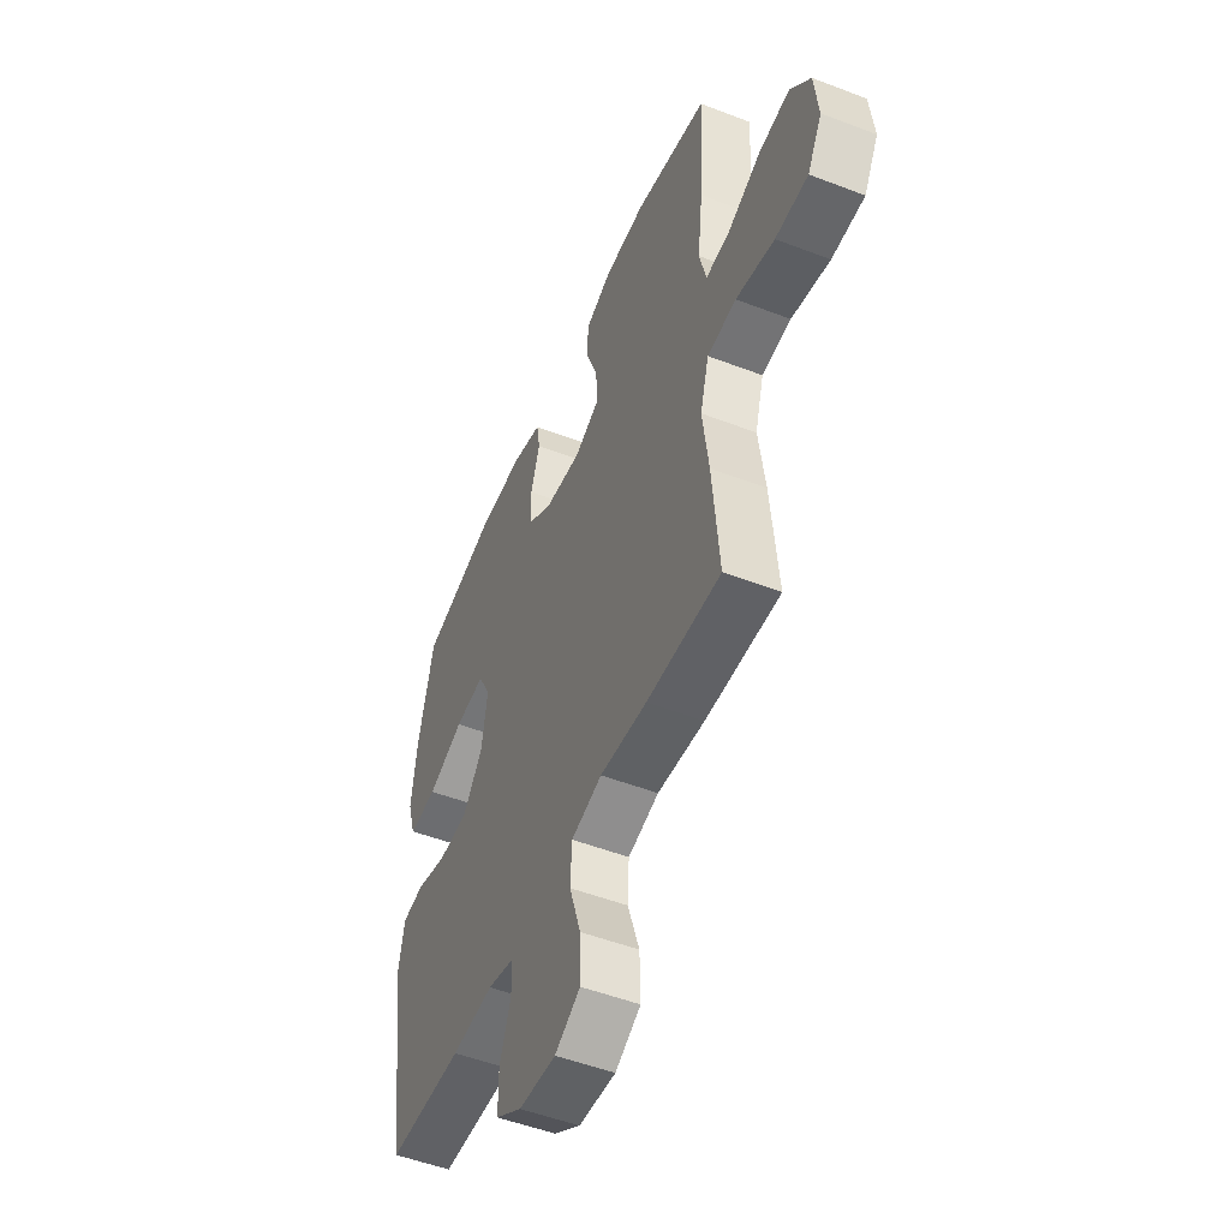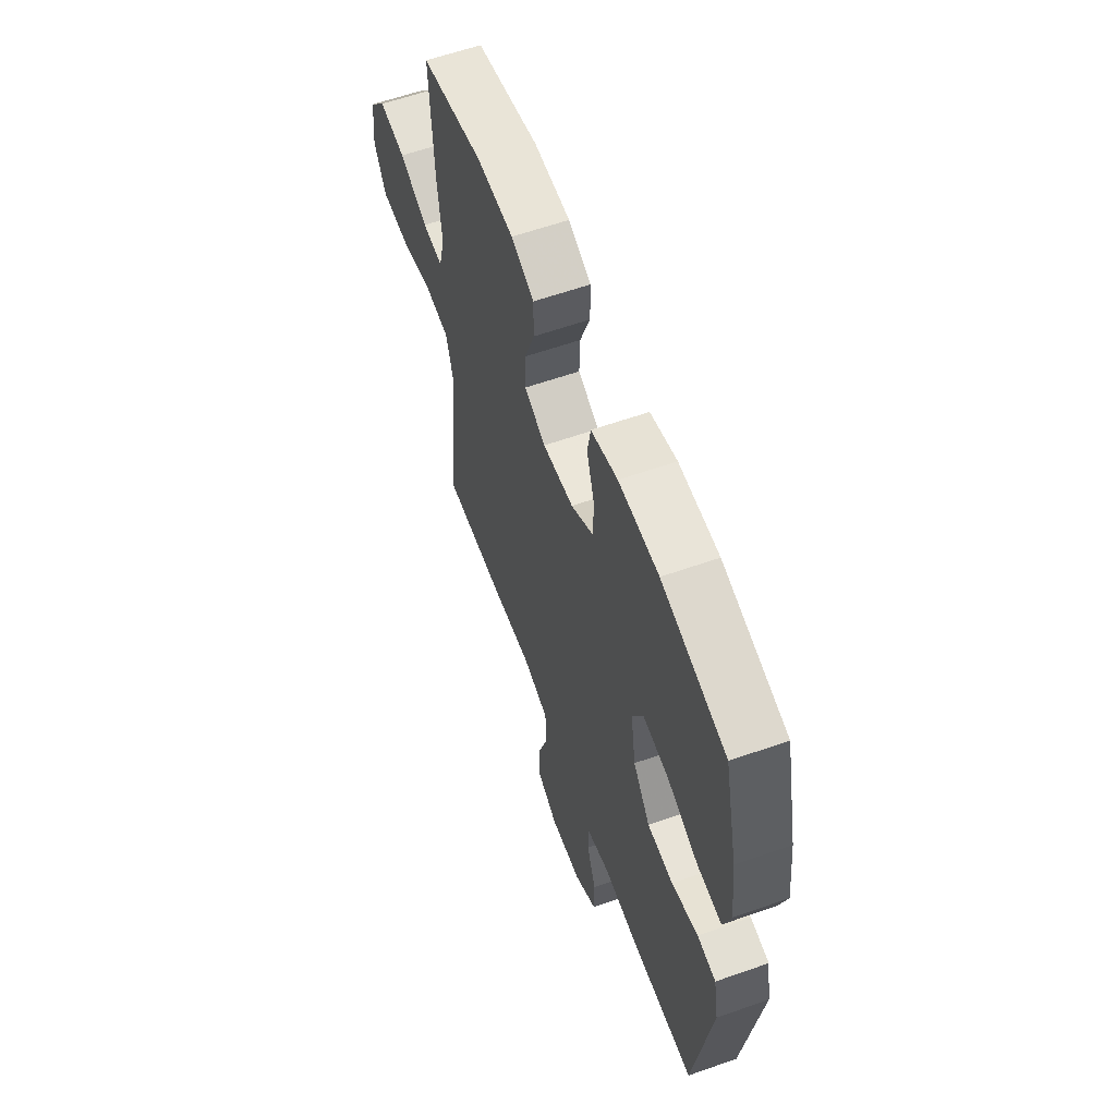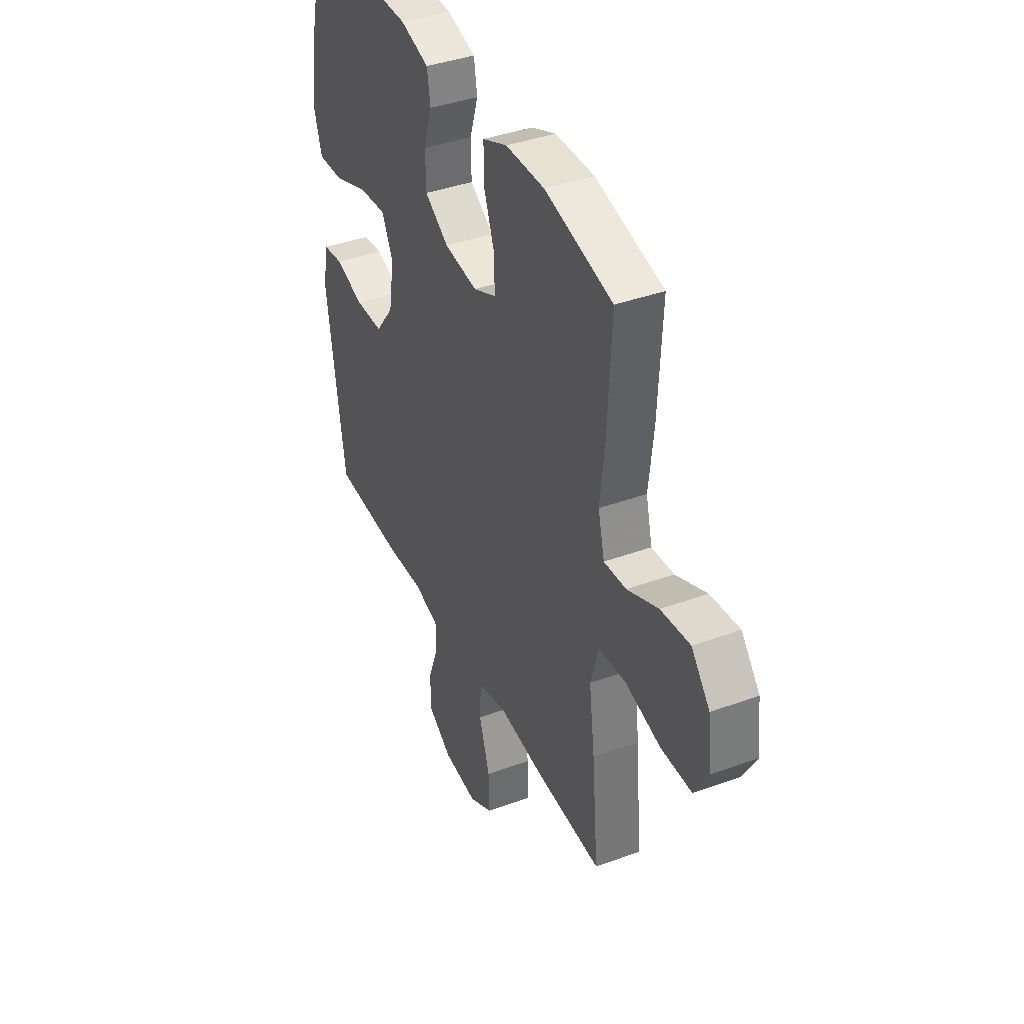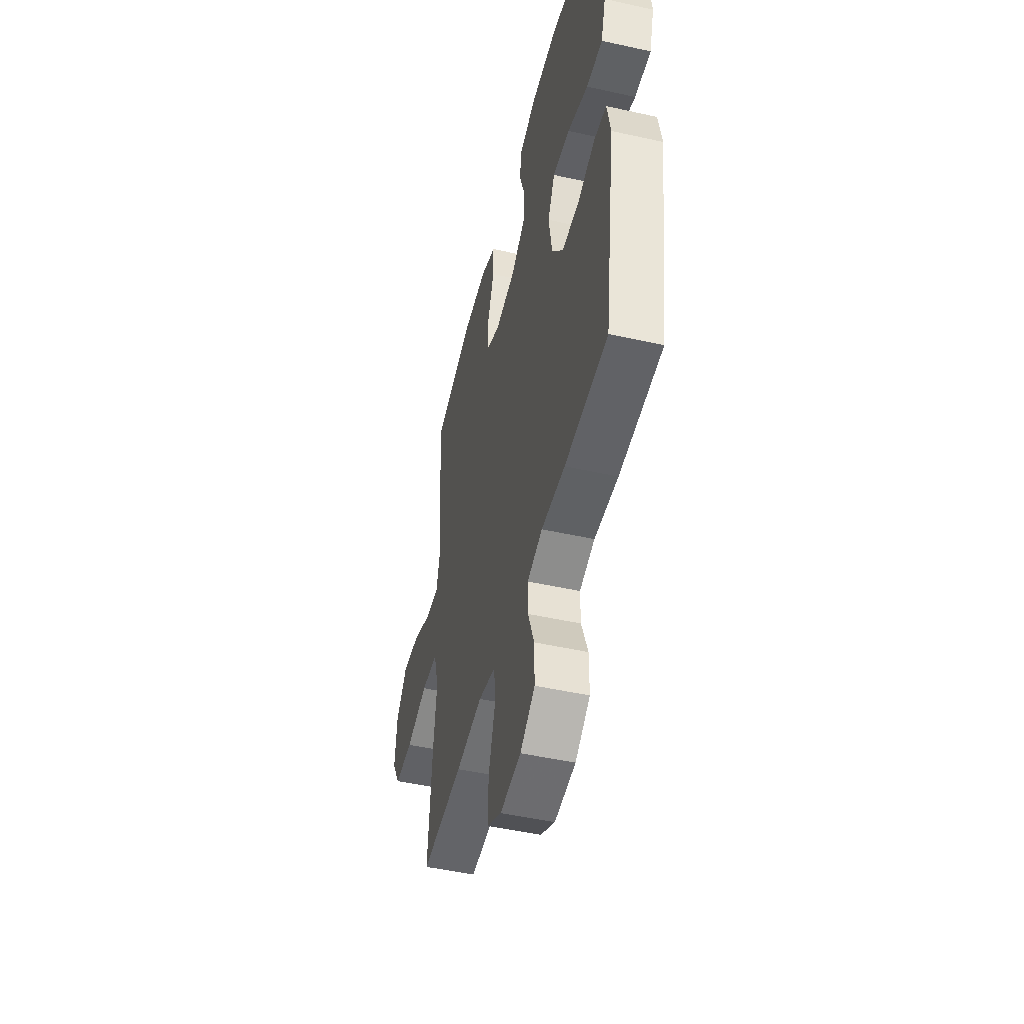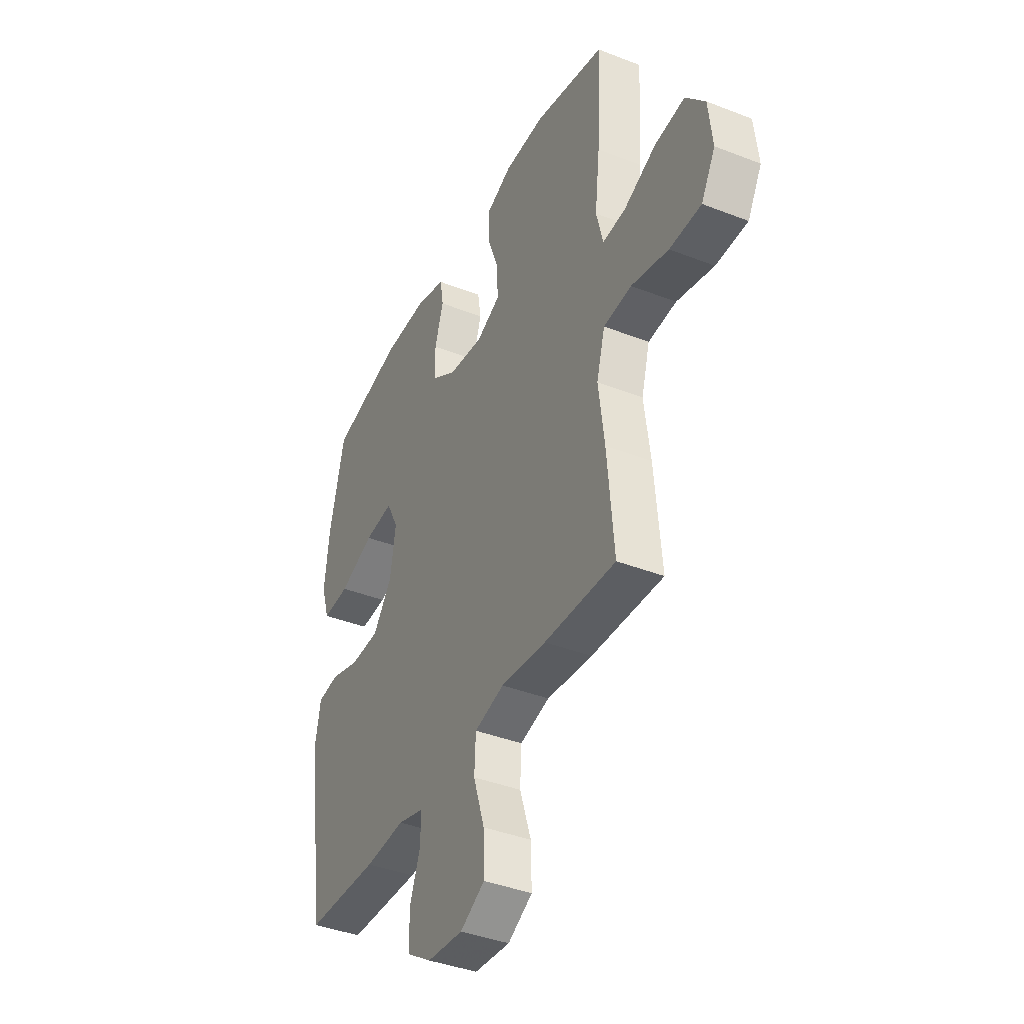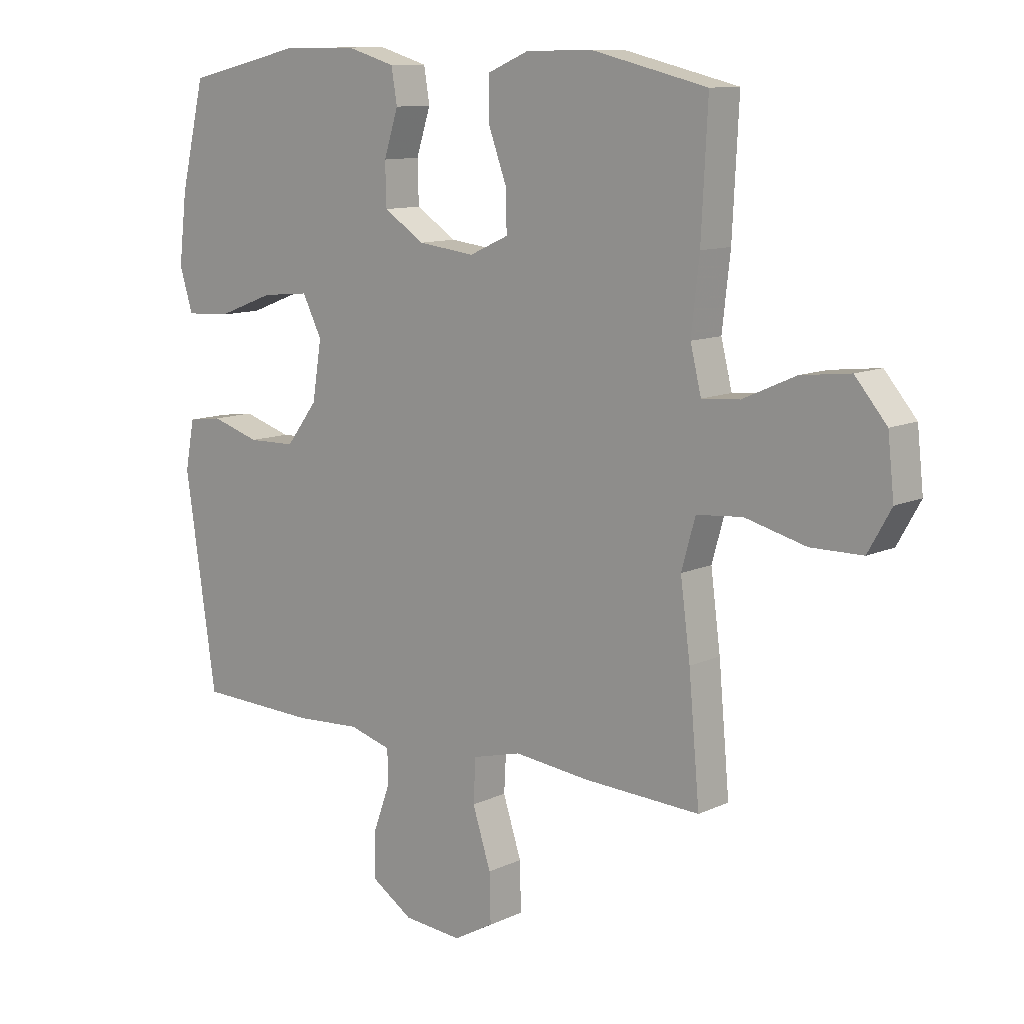
<metadata>
{"format":"obj","ext":"obj","renderer":"f3d","projection":"perspective","resolution":1024,"background":"white","views":[{"elev":-51.2,"azim":-112.7,"up":"+Z"},{"elev":60.4,"azim":70.2,"up":"+Z"},{"elev":39.8,"azim":-114.3,"up":"+Z"},{"elev":-48.8,"azim":76.1,"up":"+Z"},{"elev":-39.8,"azim":-115.8,"up":"+Z"},{"elev":10.9,"azim":-138.8,"up":"+Z"}]}
</metadata>
<code>
v 0.5 0.07 0.5
v 0.543 0.07 0.32
v 0.557 0.07 0.2
v 0.534 0.07 0.125
v 0.456 0.07 0.129
v 0.356 0.07 0.167
v 0.273 0.07 0.175
v 0.239 0.07 0.108
v 0.255 0.07 0.007
v 0.31 0.07 -0.065
v 0.393 0.07 -0.067
v 0.478 0.07 -0.041
v 0.538 0.07 -0.049
v 0.554 0.07 -0.134
v 0.5 0.07 -0.5
v 0.292 0.07 -0.507
v 0.177 0.07 -0.5
v 0.103 0.07 -0.521
v 0.103 0.07 -0.582
v 0.133 0.07 -0.664
v 0.133 0.07 -0.74
v 0.061 0.07 -0.787
v -0.041 0.07 -0.796
v -0.111 0.07 -0.757
v -0.109 0.07 -0.673
v -0.077 0.07 -0.574
v -0.081 0.07 -0.499
v -0.166 0.07 -0.477
v -0.296 0.07 -0.491
v -0.5 0.07 -0.5
v -0.481 0.07 -0.29
v -0.464 0.07 -0.161
v -0.488 0.07 -0.076
v -0.568 0.07 -0.069
v -0.674 0.07 -0.096
v -0.764 0.07 -0.095
v -0.804 0.07 -0.024
v -0.793 0.07 0.076
v -0.738 0.07 0.141
v -0.652 0.07 0.131
v -0.56 0.07 0.09
v -0.494 0.07 0.085
v -0.475 0.07 0.162
v -0.489 0.07 0.285
v -0.5 0.07 0.5
v -0.299 0.07 0.548
v -0.183 0.07 0.546
v -0.11 0.07 0.515
v -0.11 0.07 0.444
v -0.142 0.07 0.357
v -0.144 0.07 0.286
v -0.076 0.07 0.255
v 0.023 0.07 0.267
v 0.094 0.07 0.313
v 0.096 0.07 0.386
v 0.071 0.07 0.464
v 0.081 0.07 0.524
v 0.166 0.07 0.549
v 0.294 0.07 0.548
v 0.5 0 0.5
v 0.543 0 0.32
v 0.557 0 0.2
v 0.534 0 0.125
v 0.456 0 0.129
v 0.356 0 0.167
v 0.273 0 0.175
v 0.239 0 0.108
v 0.255 0 0.007
v 0.31 0 -0.065
v 0.393 0 -0.067
v 0.478 0 -0.041
v 0.538 0 -0.049
v 0.554 0 -0.134
v 0.5 0 -0.5
v 0.292 0 -0.507
v 0.177 0 -0.5
v 0.103 0 -0.521
v 0.103 0 -0.582
v 0.133 0 -0.664
v 0.133 0 -0.74
v 0.061 0 -0.787
v -0.041 0 -0.796
v -0.111 0 -0.757
v -0.109 0 -0.673
v -0.077 0 -0.574
v -0.081 0 -0.499
v -0.166 0 -0.477
v -0.296 0 -0.491
v -0.5 0 -0.5
v -0.481 0 -0.29
v -0.464 0 -0.161
v -0.488 0 -0.076
v -0.568 0 -0.069
v -0.674 0 -0.096
v -0.764 0 -0.095
v -0.804 0 -0.024
v -0.793 0 0.076
v -0.738 0 0.141
v -0.652 0 0.131
v -0.56 0 0.09
v -0.494 0 0.085
v -0.475 0 0.162
v -0.489 0 0.285
v -0.5 0 0.5
v -0.299 0 0.548
v -0.183 0 0.546
v -0.11 0 0.515
v -0.11 0 0.444
v -0.142 0 0.357
v -0.144 0 0.286
v -0.076 0 0.255
v 0.023 0 0.267
v 0.094 0 0.313
v 0.096 0 0.386
v 0.071 0 0.464
v 0.081 0 0.524
v 0.166 0 0.549
v 0.294 0 0.548
f 4 5 6
f 3 4 6
f 2 3 6
f 1 2 6
f 59 1 6
f 58 59 6
f 57 58 6
f 56 57 6
f 55 56 6
f 54 55 6 7
f 53 54 7 8
f 52 53 8 9
f 51 52 9 10
f 48 49 50
f 47 48 50
f 46 47 50
f 45 46 50
f 44 45 50
f 43 44 50
f 42 43 50 51
f 39 40 41
f 38 39 41
f 37 38 41
f 36 37 41
f 35 36 41
f 34 35 41
f 33 34 41 42
f 42 51 10
f 33 42 10
f 32 33 10
f 32 10 11
f 31 32 11
f 30 31 11
f 29 30 11
f 28 29 11
f 24 25 26
f 23 24 26
f 22 23 26
f 21 22 26
f 20 21 26
f 19 20 26
f 18 19 26 27
f 12 13 14
f 11 12 14
f 28 11 14
f 27 28 14
f 18 27 14
f 17 18 14
f 14 15 16 17
f 65 64 63
f 65 63 62
f 65 62 61
f 65 61 60
f 65 60 118
f 65 118 117
f 65 117 116
f 65 116 115
f 65 115 114
f 66 65 114 113
f 67 66 113 112
f 68 67 112 111
f 69 68 111 110
f 109 108 107
f 109 107 106
f 109 106 105
f 109 105 104
f 109 104 103
f 109 103 102
f 110 109 102 101
f 100 99 98
f 100 98 97
f 100 97 96
f 100 96 95
f 100 95 94
f 100 94 93
f 101 100 93 92
f 69 110 101
f 69 101 92
f 69 92 91
f 70 69 91
f 70 91 90
f 70 90 89
f 70 89 88
f 70 88 87
f 85 84 83
f 85 83 82
f 85 82 81
f 85 81 80
f 85 80 79
f 85 79 78
f 86 85 78 77
f 73 72 71
f 73 71 70
f 73 70 87
f 73 87 86
f 73 86 77
f 73 77 76
f 76 75 74 73
f 1 60 61 2
f 2 61 62 3
f 3 62 63 4
f 4 63 64 5
f 5 64 65 6
f 6 65 66 7
f 7 66 67 8
f 8 67 68 9
f 9 68 69 10
f 10 69 70 11
f 11 70 71 12
f 12 71 72 13
f 13 72 73 14
f 14 73 74 15
f 15 74 75 16
f 16 75 76 17
f 17 76 77 18
f 18 77 78 19
f 19 78 79 20
f 20 79 80 21
f 21 80 81 22
f 22 81 82 23
f 23 82 83 24
f 24 83 84 25
f 25 84 85 26
f 26 85 86 27
f 27 86 87 28
f 28 87 88 29
f 29 88 89 30
f 30 89 90 31
f 31 90 91 32
f 32 91 92 33
f 33 92 93 34
f 34 93 94 35
f 35 94 95 36
f 36 95 96 37
f 37 96 97 38
f 38 97 98 39
f 39 98 99 40
f 40 99 100 41
f 41 100 101 42
f 42 101 102 43
f 43 102 103 44
f 44 103 104 45
f 45 104 105 46
f 46 105 106 47
f 47 106 107 48
f 48 107 108 49
f 49 108 109 50
f 50 109 110 51
f 51 110 111 52
f 52 111 112 53
f 53 112 113 54
f 54 113 114 55
f 55 114 115 56
f 56 115 116 57
f 57 116 117 58
f 58 117 118 59
f 59 118 60 1

</code>
